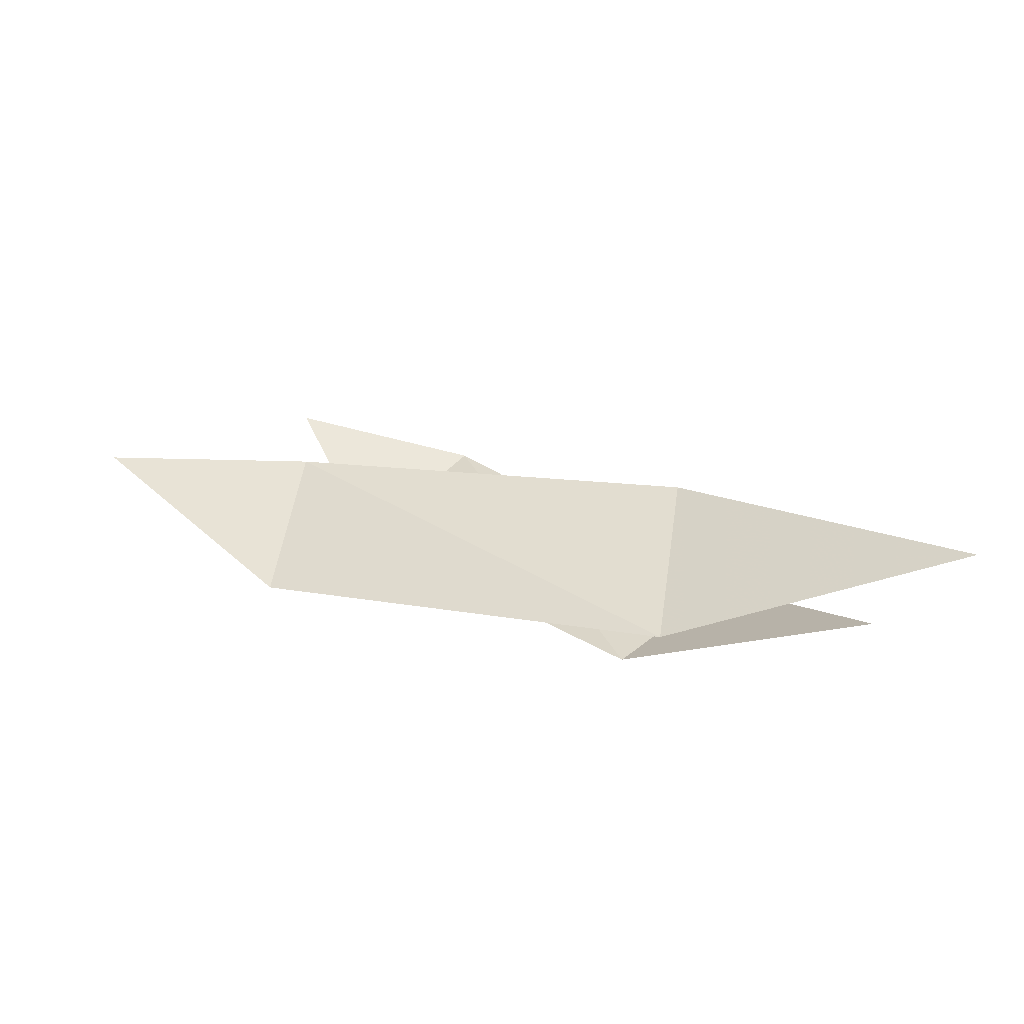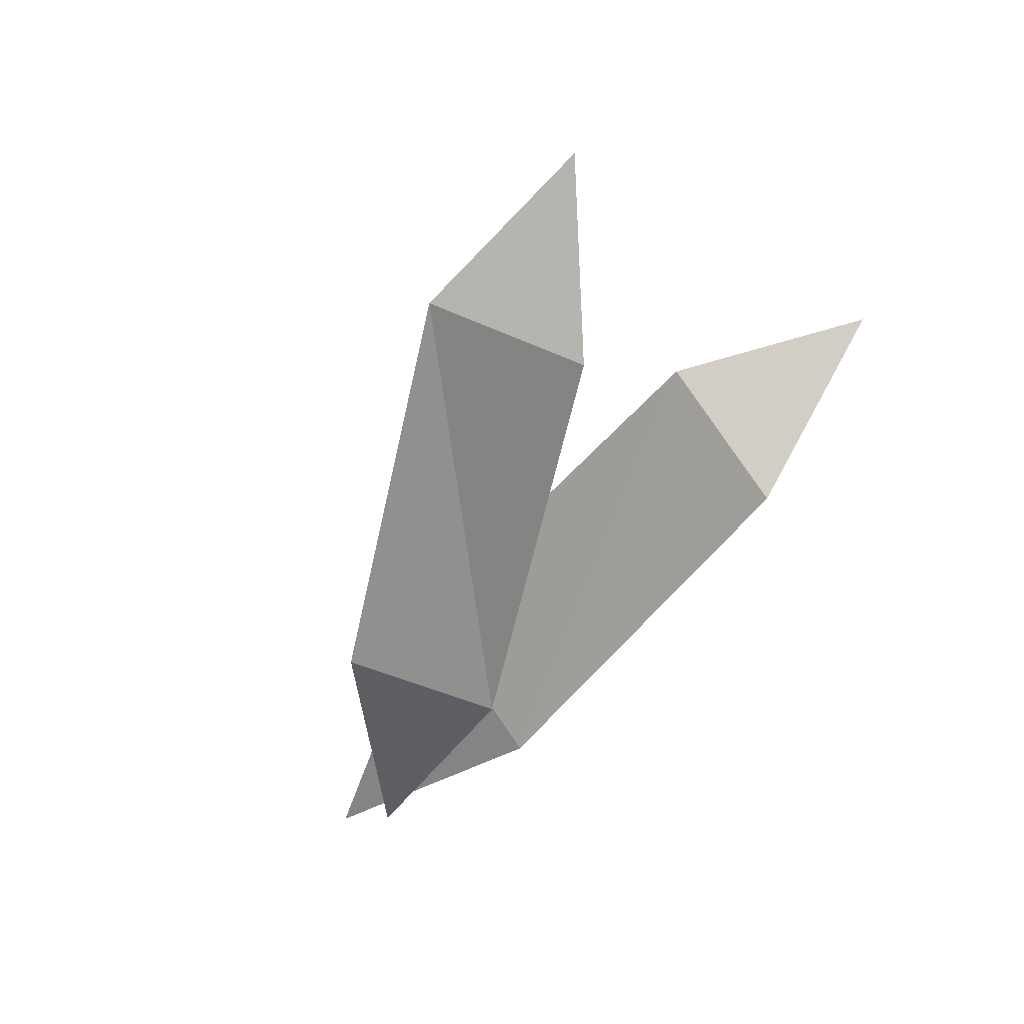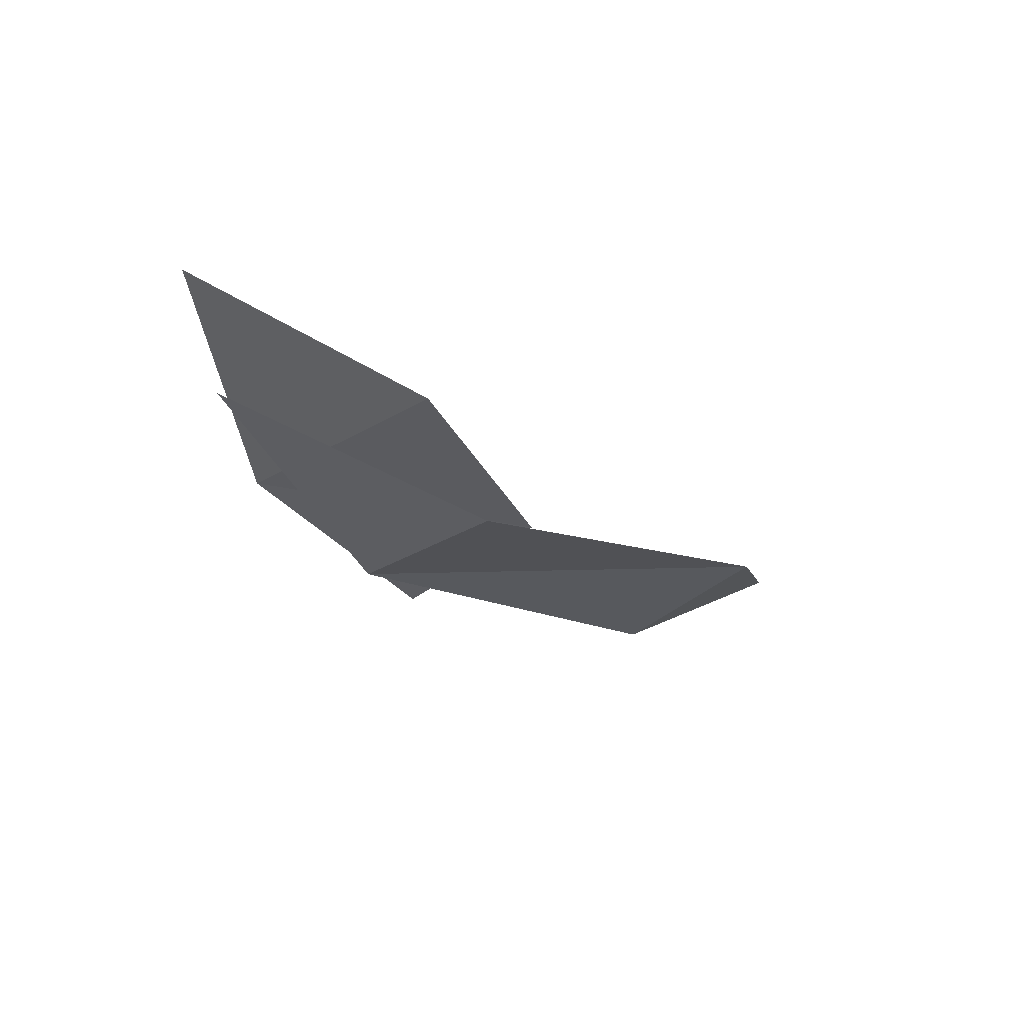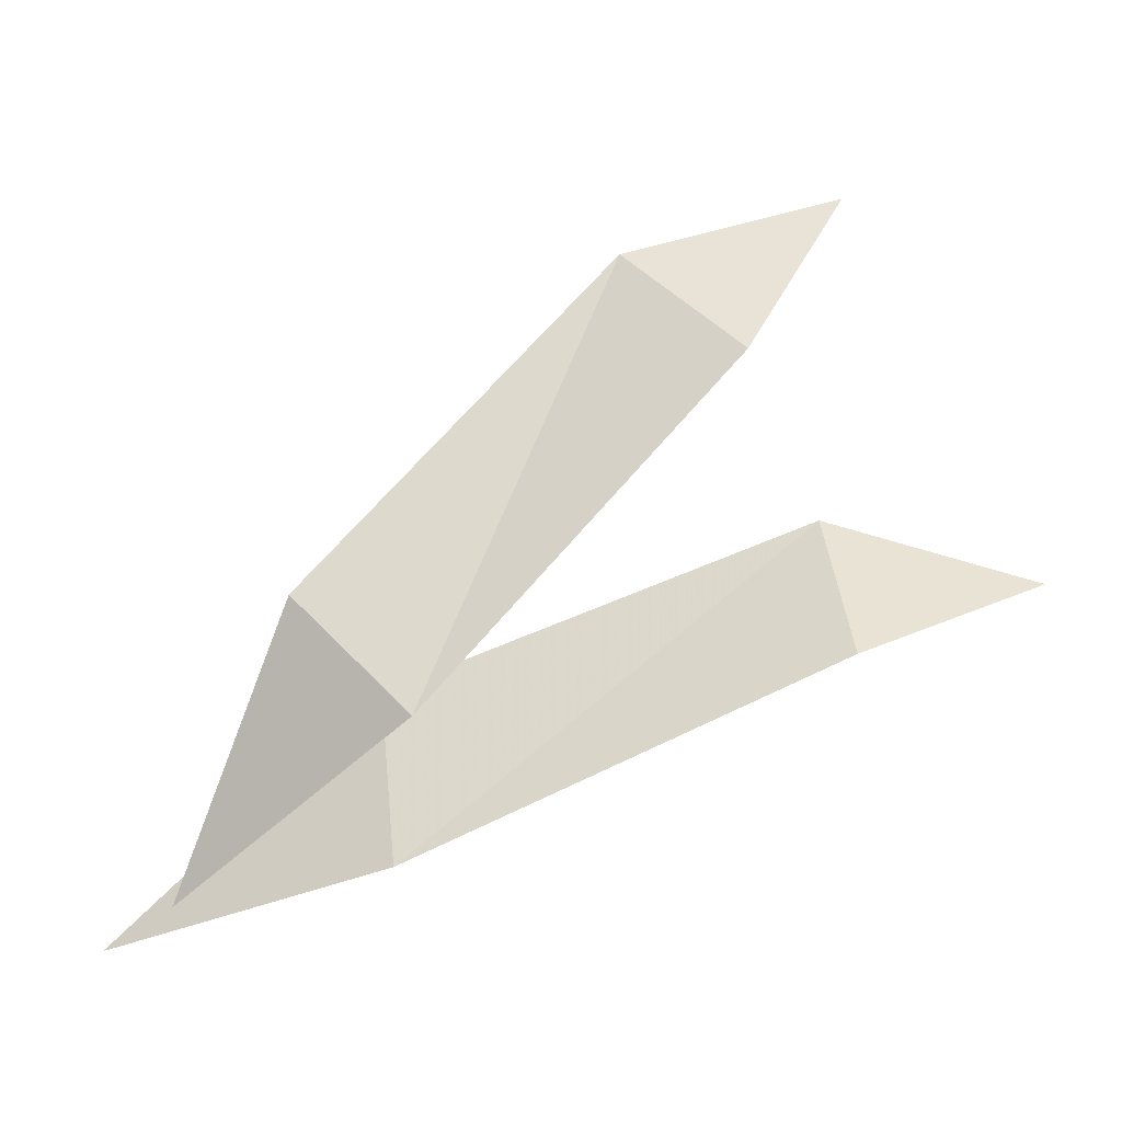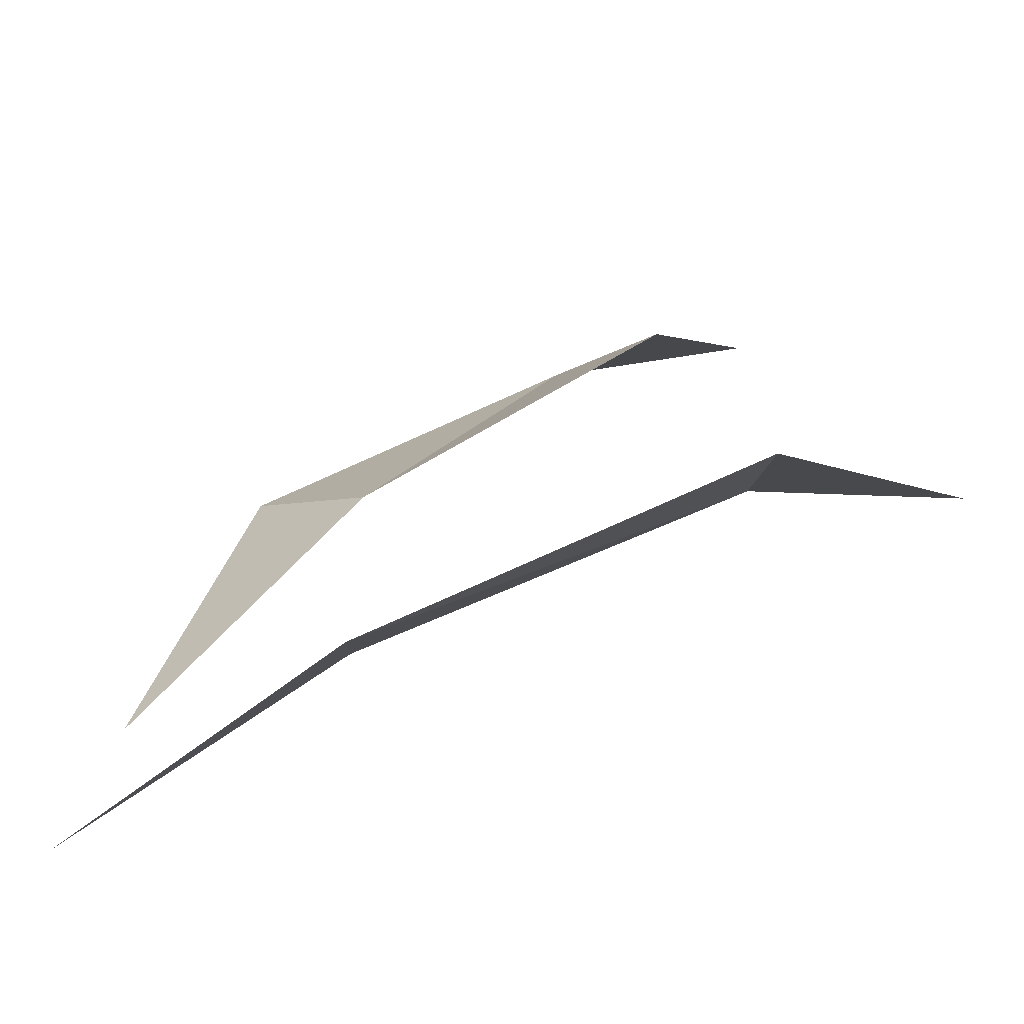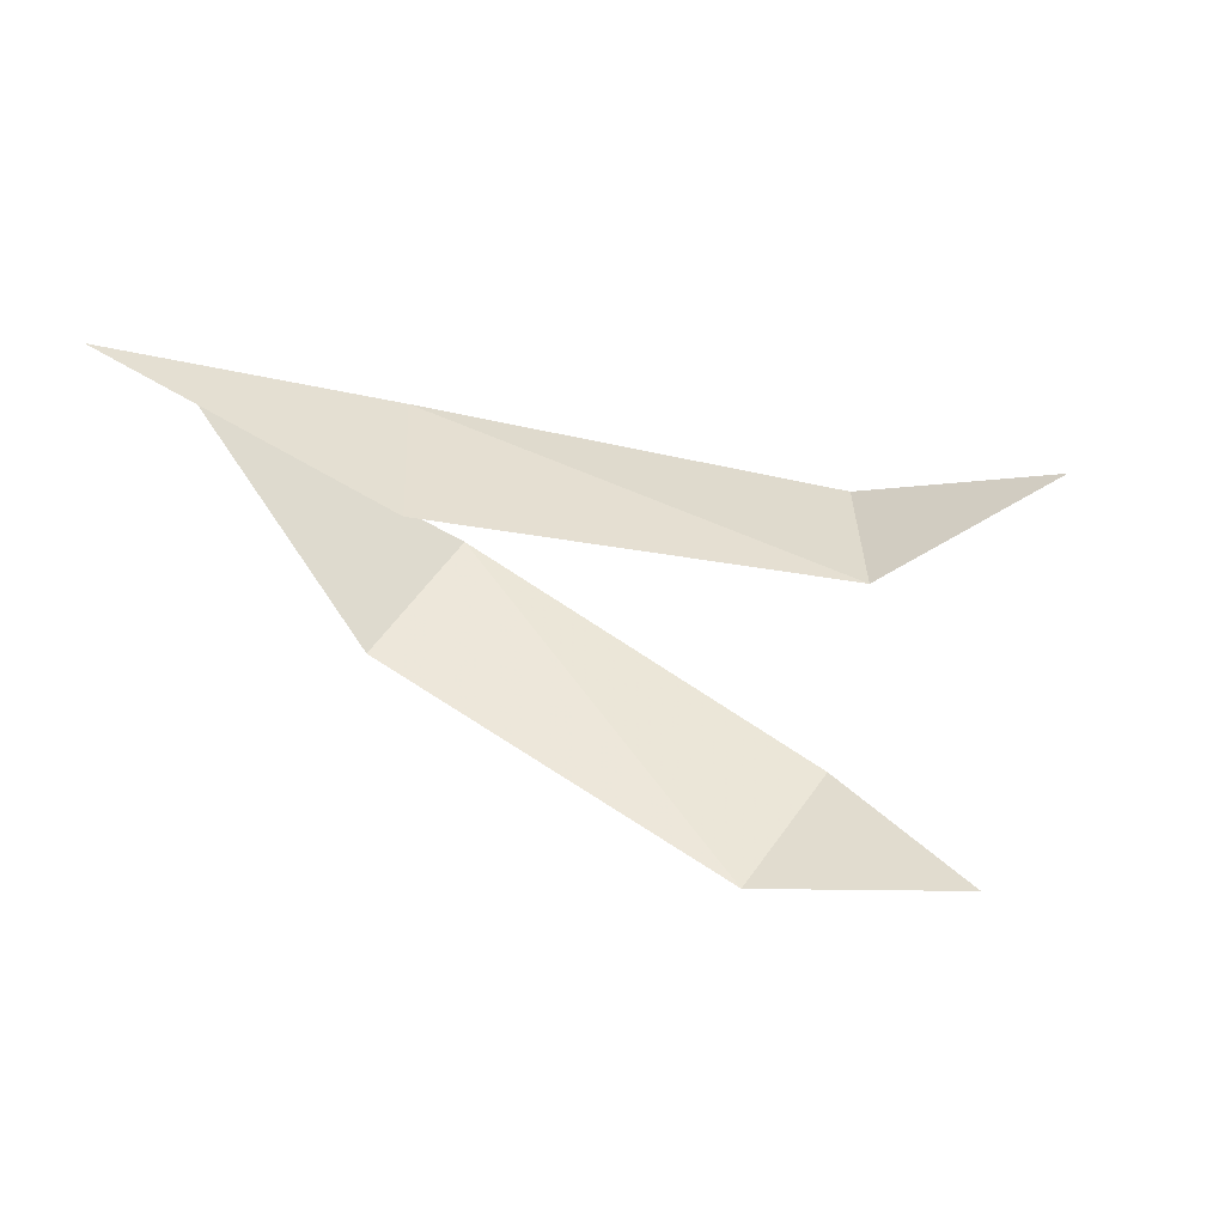
<metadata>
{"format":"obj","ext":"obj","renderer":"f3d","projection":"perspective","resolution":1024,"background":"white","views":[{"elev":23.7,"azim":179.7,"up":"+Y"},{"elev":-61.5,"azim":29.5,"up":"+Y"},{"elev":-15.1,"azim":-94.7,"up":"+Y"},{"elev":-15.0,"azim":5.9,"up":"+Z"},{"elev":-69.1,"azim":12.0,"up":"+Z"},{"elev":63.0,"azim":-12.4,"up":"+Y"}]}
</metadata>
<code>
o item/woad_leaf/2
v 2 -7 -2
v -2 -6 2
v -6 -3 -7
v 8 -5 13
v 12 -7 9
v 15 -4 15
v 1 -4 -6
v 15 -5 0
v 14 -2 5
v 0 -1 0
v -9 0 -8
v 21 -1 3
f 1 2 3
f 2 1 4
f 4 1 5
f 4 5 6
f 7 8 9
f 7 9 10
f 7 10 11
f 9 8 12

</code>
